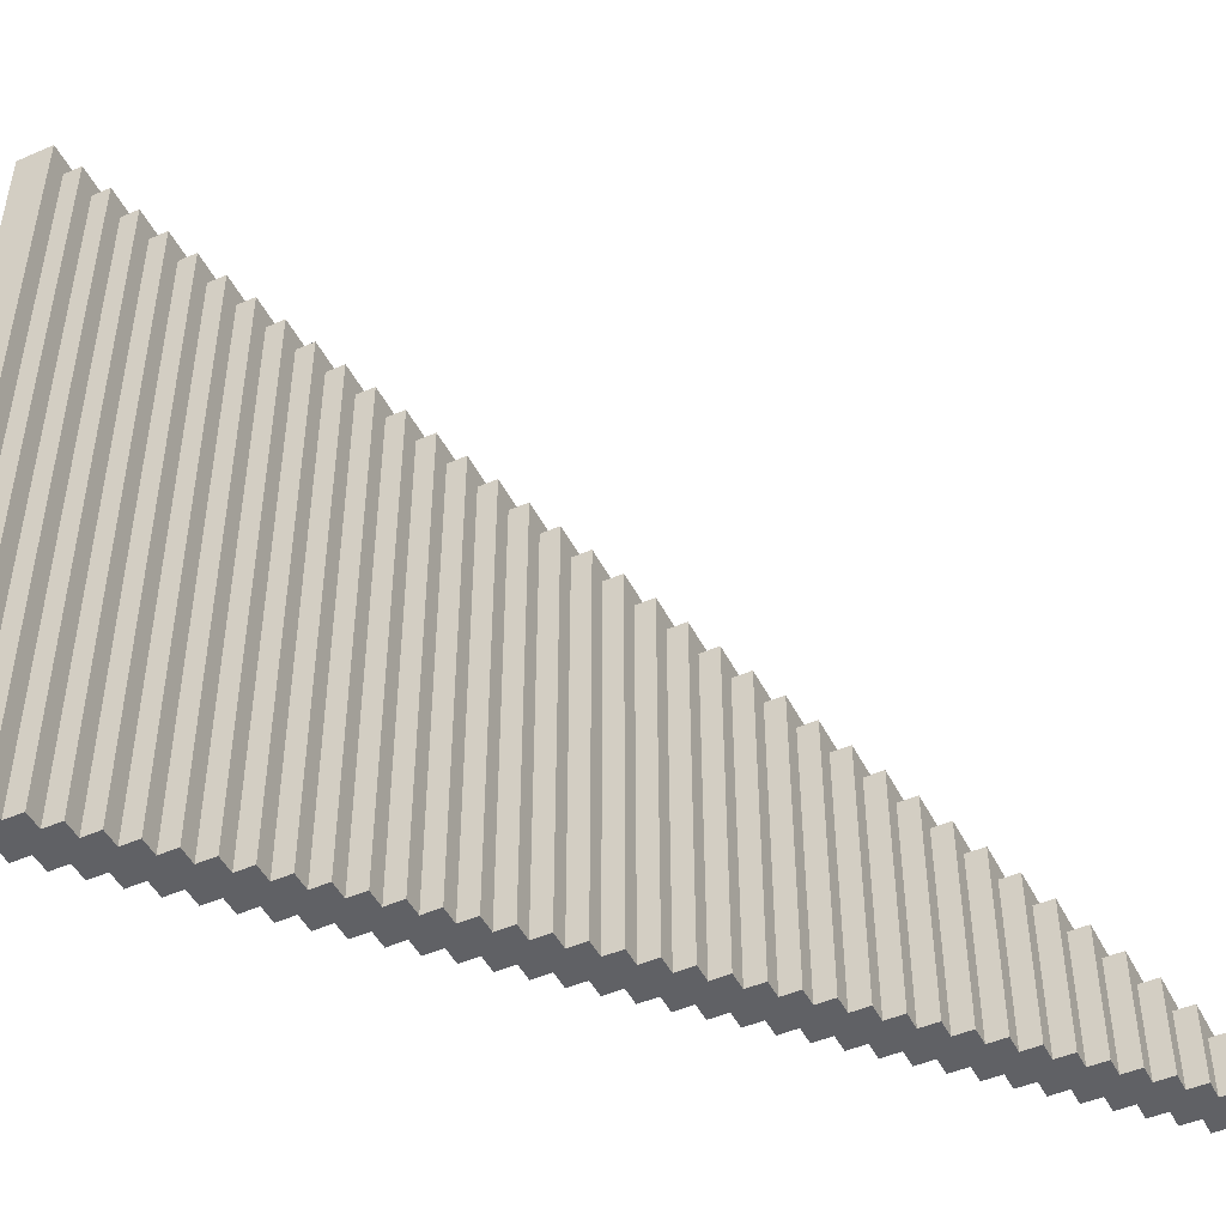
<metadata>
{"format":"obj","ext":"obj","renderer":"f3d","projection":"perspective","resolution":1024,"background":"white","views":[{"elev":-47.6,"azim":116.1,"up":"+Z"}]}
</metadata>
<code>
o Roof_Corner
v -2 0.1 1.8
v -2 0.2 1.6
v -2 0.3 1.8
v -2 0.3 1.6
v -2 0.4 1.8
v -2 0.4 1.7
v -2 0.5 1.7
v -2 0.5 1.6
v -2 0.5 1.4
v -2 0.6 1.6
v -2 0.6 1.5
v -2 0.6 1.3
v -2 0.8 1.4
v -2 0.8 1.3
v -2 0.8 1
v -2 0.9 1.3
v -2 0.9 1.2
v -2 1 1.2
v -2 1 1.1
v -2 1.1 1.1
v -2 1.1 1
v -2 1.2 0.9
v -2 1.3 0.9
v -2 1.3 0.6
v -2 1.3 0.5
v -2 1.5 0.3
v -2 1.6 0.5
v -2 1.7 0.5
v -2 1.7 0.4
v -2 1.8 0.4
v -2 1.8 0.3
v -2 2.3 -0.1
v -2 2.3 -0.2
v -2 2.3 -0.4
v -2 2.4 -0.3
v -2 2.5 -0.3
v -2 2.5 -0.4
v -2 2.6 -0.7
v -2 2.7 -0.6
v -2 2.7 -0.8
v -2 2.7 -0.9
v -2 3 -0.8
v -2 3.1 -1.3
v -2 3.2 -1.3
v -2 3.3 -1.1
v -2 3.3 -1.5
v -2 3.4 -1.5
v -2 3.4 -1.6
v -2 3.5 -1.3
v -2 3.5 -1.4
v -2 3.6 -1.4
v -2 3.6 -1.7
v -2 3.6 -1.8
v -2 3.8 -1.7
v -2 3.8 -1.9
v -2 3.9 -1.8
v -2 4 -1.8
v -1.9 3.7 -1.9
v -1.9 3.8 -1.9
v -1.8 3.6 -1.8
v -1.8 3.7 -1.8
v -1.8 3.7 -2
v -1.7 3.5 -1.7
v -1.7 3.6 -1.7
v -1.6 3.4 -1.6
v -1.5 3.3 -1.5
v -1.5 3.3 -2
v -1.4 3.3 -2
v -1.3 3.2 -1.3
v -1 2.8 -1
v -1 2.9 -2
v -0.8 2.7 -0.8
v -0.7 2.5 -2
v -0.6 2.4 -0.6
v -0.4 2.2 -0.4
v -0.3 2.1 -0.3
v -0.3 2.1 -2
v -0.2 2 -2
v -0.2 2.1 -2
v 0 1.8 -0
v 0 1.9 -2
v 0.2 1.6 0.2
v 0.2 1.7 0.2
v 0.6 1.2 0.6
v 0.6 1.2 -2
v 0.6 1.3 0.6
v 0.7 1.1 0.7
v 0.8 1 0.8
v 0.8 1 -2
v 0.8 1.1 0.8
v 0.8 1.1 -2
v 0.9 0.9 -2
v 0.9 1 -2
v 1 0.9 1
v 1.2 0.6 1.2
v 1.5 0.4 1.5
v 1.6 0.2 1.6
v 1.6 0.2 -2
v 1.6 0.3 1.6
v 1.6 0.3 -2
v 1.7 0.1 -2
v 1.7 0.2 1.7
v 1.8 0.1 -2
v -1.7 3.8 -2
v -1.4 3.5 -1.4
v -1.4 3.5 -2
v -1.4 3.6 -2
v -1.3 3.4 -1.3
v -1.3 3.5 -2
v -1.2 3.4 -1.2
v -1.1 3.3 -2
v -1 3.1 -1
v -1 3.1 -2
v -0.8 2.9 -2
v -0.8 3 -2
v -0.7 2.9 -2
v -0.6 2.8 -2
v -0.5 2.7 -0.5
v -0.4 2.5 -0.4
v -0.4 2.6 -0.4
v -0.4 2.6 -2
v -0.3 2.4 -0.3
v -0.3 2.5 -0.3
v -0.3 2.5 -2
v -0.2 2.3 -2
v -0.2 2.4 -0.2
v -0.1 2.2 -2
v -0.1 2.3 -0.1
v 0 2.1 -0
v 0 2.1 -2
v 0.1 2 0.1
v 0.1 2.1 0.1
v 0.2 1.9 0.2
v 0.3 1.9 0.3
v 0.4 1.7 0.4
v 0.6 1.5 0.6
v 0.6 1.5 -2
v 0.7 1.5 0.7
v 0.7 1.5 -2
v 0.8 1.3 0.8
v 0.8 1.4 -2
v 1 1.2 1
v 1 1.2 -2
v 1.1 1.1 1.1
v 1.2 0.9 1.2
v 1.3 0.8 1.3
v 1.6 0.5 -2
v 1.6 0.6 -2
v 1.7 0.4 -2
v 1.7 0.5 -2
v 1.9 0.2 1.9
v 1.9 0.2 -2
v 2 -0 -2
v 2 0.2 2
v 2 0.2 -2
v -2 0 2
v -2 0.2 2
v -2 0.2 1.9
v -2 0.3 1.9
v 1.8 0.4 1.8
v 1.7 0.4 1.7
v 1.7 0.5 1.7
v 1.6 0.5 1.6
v 1.6 0.6 1.6
v 1.5 0.7 1.5
v -2 0.7 1.4
v 1.4 0.7 1.4
v 1.4 0.8 1.4
v 1.2 1 1.2
v 1 1.1 1
v 0.9 1.3 0.9
v -2 1.3 0.8
v 0.8 1.4 0.8
v -2 1.4 0.7
v -2 1.5 0.7
v -2 1.5 0.6
v 0.5 1.6 0.5
v 0.5 1.7 0.5
v 0.4 1.8 0.4
v -2 1.9 0.2
v -2 2 0.2
v 0.2 2 0.2
v -2 2 0.1
v -2 2.1 0.1
v -2 2.1 -0
v -2 2.2 -0
v -2 2.2 -0.1
v -0.1 2.2 -0.1
v -2 2.4 -0.2
v -0.2 2.3 -0.2
v -2 2.6 -0.4
v -2 2.6 -0.5
v -2 2.7 -0.5
v -0.5 2.6 -0.5
v -0.6 2.8 -0.6
v -2 2.9 -0.7
v -0.7 2.9 -0.7
v -0.8 2.9 -0.8
v -0.8 3 -0.8
v -2 3.1 -0.9
v -0.9 3 -0.9
v -1.1 3.3 -1.1
v -2 3.4 -1.2
v -2 3.6 -1.5
v -2 3.7 -1.5
v -1.5 3.7 -1.5
v -2 3.8 -1.6
v -1.6 3.7 -1.6
v -1.7 3.8 -1.7
v -1.8 3.9 -1.8
v -2 0 1.8
v 1.8 0.1 1.8
v -2 0.1 1.7
v -2 0.2 1.7
v 1.4 0.5 1.4
v 1.3 0.5 1.3
v -2 0.7 1.2
v 1.2 0.7 1.2
v -2 0.7 1.1
v 1.1 0.8 1.1
v -2 0.9 0.9
v -2 1 0.9
v -2 1.1 0.7
v 0.7 1.2 0.7
v -2 1.4 0.5
v 0.5 1.4 0.5
v -2 1.4 0.4
v -2 1.5 0.4
v -2 1.6 0.3
v -2 1.6 0.2
v -2 1.7 0.1
v -2 1.8 0.1
v 0.1 1.7 0.1
v -2 1.8 -0
v -2 1.9 -0
v 0 1.9 -0
v -2 1.9 -0.1
v -0.1 1.9 -0.1
v -0.1 2 -0.1
v -2 2 -0.2
v -2 2.1 -0.2
v -2 2.1 -0.3
v -2 2.2 -0.3
v -0.3 2.2 -0.3
v -2 2.2 -0.4
v -2 2.3 -0.5
v -2 2.4 -0.5
v -0.5 2.3 -0.5
v -2 2.4 -0.6
v -2 2.5 -0.6
v -2 2.5 -0.7
v -0.7 2.5 -0.7
v -0.8 2.6 -0.8
v -2 2.8 -0.9
v -2 2.8 -1
v -2 2.9 -1
v -1 2.9 -1
v -2 2.9 -1.1
v -1.1 2.9 -1.1
v -1.1 3 -1.1
v -2 3 -1.2
v -2 3.1 -1.2
v -1.3 3.1 -1.3
v -2 3.3 -1.4
v -1.4 3.2 -1.4
v -1.4 3.3 -1.4
v -2 3.5 -1.6
v -2 3.5 -1.7
v -2 3.7 -1.9
v -2 3.8 -2
v -1.9 3.7 -2
v -1.8 3.6 -2
v -1.8 3.9 -2
v -1.8 4 -2
v -1.7 3.5 -2
v -1.6 3.5 -2
v -1.6 3.7 -2
v -1.6 3.8 -2
v -1.5 3.4 -2
v -1.5 3.6 -2
v -1.3 3.1 -2
v -1.2 3 -2
v -1.2 3.4 -2
v -1.1 2.9 -2
v -1.1 3 -2
v -1 3.2 -2
v -0.9 2.7 -2
v -0.9 2.8 -2
v -0.9 3.1 -2
v -0.8 2.7 -2
v -0.7 2.8 -2
v -0.6 2.7 -2
v -0.5 2.4 -2
v -0.5 2.6 -2
v -0.3 2.2 -2
v -0.3 2.4 -2
v -0.1 2.3 -2
v 0 1.8 -2
v 0.1 2 -2
v 0.1 2.1 -2
v 0.2 1.6 -2
v 0.2 1.7 -2
v 0.2 1.9 -2
v 0.2 2 -2
v 0.3 1.5 -2
v 0.3 1.6 -2
v 0.3 1.8 -2
v 0.4 1.5 -2
v 0.4 1.7 -2
v 0.4 1.8 -2
v 0.5 1.4 -2
v 0.5 1.6 -2
v 0.5 1.7 -2
v 0.7 1.1 -2
v 0.7 1.2 -2
v 0.7 1.4 -2
v 0.8 1.3 -2
v 0.9 1.2 -2
v 1 0.8 -2
v 1 0.9 -2
v 1 1.1 -2
v 1.1 0.7 -2
v 1.2 0.6 -2
v 1.2 0.7 -2
v 1.2 0.9 -2
v 1.2 1 -2
v 1.3 0.8 -2
v 1.4 0.7 -2
v 1.8 -0 -2
v 1.8 0.3 -2
v 2 0 2
v 1.8 0 1.8
v 1.7 0.1 1.7
v 1.7 0.2 -2
v -2 0.3 1.5
v 1.5 0.3 1.5
v 1.5 0.3 -2
v -2 0.4 1.5
v -2 0.4 1.4
v 1.4 0.4 1.4
v 1.4 0.4 -2
v 1.5 0.4 -2
v -2 0.5 1.3
v 1.3 0.5 -2
v 1.4 0.5 -2
v 1.3 0.6 1.3
v -2 0.6 1.2
v 1.3 0.6 -2
v 1.1 0.7 1.1
v -2 0.8 1.1
v 1 0.8 1
v 1.1 0.8 -2
v -2 0.9 1
v 0.9 0.9 0.9
v 0.9 1 0.9
v -2 1 0.8
v -2 1.1 0.8
v -2 1.2 0.7
v -2 1.2 0.6
v 0.5 1.3 0.5
v 0.5 1.3 -2
v 0.6 1.3 -2
v 0.4 1.4 0.4
v 0.4 1.4 -2
v 0.4 1.5 0.4
v 0.3 1.5 0.3
v 0.3 1.6 0.3
v -2 1.7 0.2
v 0.1 1.7 -2
v 0.1 1.8 0.1
v 0.1 1.8 -2
v -0.1 1.9 -2
v -2 2 -0.1
v -0.2 2 -0.2
v -0.1 2 -2
v -0.2 2.1 -0.2
v -0.4 2.2 -2
v -0.4 2.3 -0.4
v -0.5 2.3 -2
v -0.4 2.3 -2
v -0.5 2.4 -0.5
v -0.6 2.4 -2
v -0.6 2.5 -0.6
v -0.6 2.5 -2
v -0.7 2.6 -0.7
v -2 2.6 -0.8
v -0.8 2.6 -2
v -0.7 2.6 -2
v -0.9 2.7 -0.9
v -0.9 2.8 -0.9
v -1 2.8 -2
v -2 3 -1.1
v -1.2 3 -1.2
v -1.2 3.1 -1.2
v -1.2 3.1 -2
v -2 3.2 -1.4
v -1.4 3.2 -2
v -1.3 3.2 -2
v -1.5 3.4 -1.5
v -1.6 3.4 -2
v -1.6 3.5 -1.6
v -1.7 3.6 -2
v -2 3.7 -1.8
v -1.9 3.8 -2
v 1.9 0.3 1.9
v 1.8 0.3 1.8
v 1.9 0.3 -2
v 1.8 0.4 -2
v 1.5 0.6 1.5
v 1.5 0.6 -2
v -2 0.7 1.5
v 1.5 0.7 -2
v 1.4 0.8 -2
v 1.3 0.9 1.3
v 1.3 0.9 -2
v 1.1 1 1.1
v 1.1 1 -2
v 1.1 1.1 -2
v -2 1.2 1
v 0.9 1.2 0.9
v 0.9 1.3 -2
v -2 1.4 0.8
v 0.7 1.4 0.7
v -2 1.6 0.6
v 0.6 1.6 0.6
v 0.6 1.6 -2
v 0.3 1.8 0.3
v -2 1.9 0.3
v 0.3 1.9 -2
v 0 2.2 -0
v 0 2.2 -2
v -0.2 2.4 -2
v -0.4 2.5 -2
v -0.6 2.7 -0.6
v -0.5 2.7 -2
v -2 2.8 -0.6
v -2 2.8 -0.7
v -0.7 2.8 -0.7
v -2 2.9 -0.8
v -2 3 -0.9
v -0.9 3 -2
v -0.9 3.1 -0.9
v -2 3.1 -1
v -2 3.2 -1
v -1 3.2 -1
v -2 3.2 -1.1
v -1.1 3.2 -1.1
v -1.1 3.2 -2
v -2 3.3 -1.2
v -1.2 3.3 -1.2
v -1.2 3.3 -2
v -2 3.4 -1.3
v -1.3 3.4 -2
v -1.3 3.5 -1.3
v -1.4 3.6 -1.4
v -1.5 3.6 -1.5
v -2 3.7 -1.6
v -1.5 3.7 -2
v -1.6 3.8 -1.6
v -2 3.9 -1.7
v -1.7 3.9 -1.7
v -1.7 3.9 -2
v -1.8 4 -1.8
v -2 4 -2
f 1 211 156
f 157 1 156
f 157 213 1
f 158 213 157
f 214 213 158
f 159 2 214
f 159 214 158
f 3 2 159
f 4 2 3
f 5 335 4
f 5 4 3
f 6 335 5
f 338 335 6
f 7 339 338
f 7 338 6
f 8 339 7
f 9 339 8
f 10 343 9
f 10 9 8
f 11 343 10
f 12 343 11
f 411 347 12
f 411 12 11
f 166 347 411
f 217 347 166
f 13 219 217
f 13 217 166
f 14 219 13
f 350 219 14
f 16 15 350
f 16 350 14
f 17 15 16
f 353 15 17
f 18 221 353
f 18 353 17
f 19 221 18
f 222 221 19
f 20 356 222
f 20 222 19
f 21 356 20
f 357 356 21
f 419 223 357
f 419 357 21
f 22 223 419
f 358 223 22
f 23 359 358
f 23 358 22
f 172 359 23
f 24 359 172
f 422 25 24
f 422 24 172
f 174 25 422
f 225 25 174
f 175 227 225
f 175 225 174
f 176 227 175
f 228 227 176
f 424 26 228
f 424 228 176
f 27 26 424
f 229 26 27
f 28 230 229
f 28 229 27
f 29 230 28
f 368 230 29
f 30 231 368
f 30 368 29
f 31 231 30
f 232 231 31
f 428 234 232
f 428 232 31
f 180 234 428
f 235 234 180
f 181 237 235
f 181 235 180
f 183 237 181
f 373 237 183
f 184 240 373
f 184 373 183
f 185 240 184
f 241 240 185
f 186 242 241
f 186 241 185
f 187 242 186
f 243 242 187
f 32 245 243
f 32 243 187
f 33 245 32
f 34 245 33
f 189 246 34
f 189 34 33
f 35 246 189
f 247 246 35
f 36 249 247
f 36 247 35
f 37 249 36
f 250 249 37
f 191 251 250
f 191 250 37
f 192 251 191
f 38 251 192
f 193 386 38
f 193 38 192
f 39 386 193
f 40 386 39
f 436 41 40
f 436 40 39
f 437 41 436
f 254 41 437
f 196 255 254
f 196 254 437
f 439 255 196
f 256 255 439
f 42 258 256
f 42 256 439
f 440 258 42
f 392 258 440
f 200 261 392
f 200 392 440
f 443 261 200
f 262 261 443
f 444 43 262
f 444 262 443
f 446 43 444
f 44 43 446
f 45 396 44
f 45 44 446
f 449 396 45
f 264 396 449
f 203 46 264
f 203 264 449
f 452 46 203
f 47 46 452
f 49 48 47
f 49 47 452
f 50 48 49
f 267 48 50
f 51 268 267
f 51 267 50
f 204 268 51
f 52 268 204
f 205 53 52
f 205 52 204
f 457 53 205
f 403 53 457
f 207 269 403
f 207 403 457
f 54 269 207
f 55 269 54
f 460 270 55
f 460 55 54
f 56 270 460
f 57 270 56
f 464 270 57
f 59 271 58
f 404 271 59
f 61 272 60
f 62 272 61
f 64 275 63
f 402 275 64
f 401 400 65
f 276 400 401
f 399 67 66
f 279 67 399
f 266 397 265
f 68 397 266
f 69 281 263
f 398 281 69
f 394 282 393
f 395 282 394
f 260 284 259
f 285 284 260
f 257 391 70
f 71 391 257
f 390 287 389
f 288 287 390
f 72 387 253
f 290 387 72
f 385 73 252
f 388 73 385
f 383 382 74
f 384 382 383
f 381 379 248
f 293 379 381
f 378 377 75
f 380 377 378
f 244 77 76
f 295 77 244
f 376 78 374
f 79 78 376
f 239 372 238
f 375 372 239
f 236 298 80
f 81 298 236
f 370 369 233
f 371 369 370
f 83 301 82
f 302 301 83
f 367 305 366
f 306 305 367
f 365 364 363
f 308 364 365
f 226 361 360
f 311 361 226
f 86 85 84
f 362 85 86
f 224 314 87
f 315 314 224
f 90 89 88
f 91 89 90
f 355 92 354
f 93 92 355
f 94 319 351
f 320 319 94
f 220 322 349
f 352 322 220
f 218 323 95
f 324 323 218
f 346 344 216
f 348 344 346
f 215 341 340
f 345 341 215
f 96 337 336
f 342 337 96
f 99 98 97
f 100 98 99
f 102 101 333
f 334 101 102
f 212 329 332
f 103 329 212
f 210 273 463
f 463 273 274
f 209 104 461
f 461 104 462
f 208 277 459
f 459 277 278
f 456 280 206
f 206 280 458
f 105 106 455
f 455 106 107
f 108 453 454
f 454 453 109
f 450 451 110
f 110 451 283
f 447 448 202
f 202 448 111
f 112 113 445
f 445 113 286
f 201 441 442
f 442 441 289
f 198 114 199
f 199 114 115
f 438 291 197
f 197 291 116
f 434 292 195
f 195 292 117
f 194 294 118
f 118 294 435
f 119 433 120
f 120 433 121
f 122 296 123
f 123 296 124
f 190 125 126
f 126 125 432
f 188 127 128
f 128 127 297
f 129 130 430
f 430 130 431
f 131 299 132
f 132 299 300
f 133 303 182
f 182 303 304
f 427 307 134
f 134 307 429
f 135 309 179
f 179 309 310
f 177 312 178
f 178 312 313
f 136 137 425
f 425 137 426
f 423 316 138
f 138 316 139
f 140 317 173
f 173 317 141
f 420 318 171
f 171 318 421
f 170 321 142
f 142 321 143
f 416 417 144
f 144 417 418
f 145 325 169
f 169 325 326
f 146 327 414
f 414 327 415
f 167 328 168
f 168 328 413
f 409 410 165
f 165 410 412
f 163 147 164
f 164 147 148
f 161 149 162
f 162 149 150
f 406 330 160
f 160 330 408
f 151 152 405
f 405 152 407
f 331 153 154
f 154 153 155
f 331 157 156
f 154 157 331
f 151 159 158
f 405 159 151
f 406 5 3
f 160 5 406
f 161 7 6
f 162 7 161
f 163 10 8
f 164 10 163
f 409 411 11
f 165 411 409
f 167 13 166
f 168 13 167
f 146 16 14
f 414 16 146
f 145 18 17
f 169 18 145
f 416 20 19
f 144 20 416
f 170 419 21
f 142 419 170
f 420 23 22
f 171 23 420
f 140 422 172
f 173 422 140
f 423 175 174
f 138 175 423
f 136 424 176
f 425 424 136
f 177 28 27
f 178 28 177
f 135 30 29
f 179 30 135
f 427 428 31
f 134 428 427
f 133 181 180
f 182 181 133
f 131 184 183
f 132 184 131
f 129 186 185
f 430 186 129
f 188 32 187
f 128 32 188
f 190 189 33
f 126 189 190
f 122 36 35
f 123 36 122
f 119 191 37
f 120 191 119
f 194 193 192
f 118 193 194
f 434 436 39
f 195 436 434
f 438 196 437
f 197 196 438
f 198 42 439
f 199 42 198
f 201 200 440
f 442 200 201
f 112 444 443
f 445 444 112
f 447 45 446
f 202 45 447
f 450 203 449
f 110 203 450
f 108 49 452
f 454 49 108
f 105 51 50
f 455 51 105
f 456 205 204
f 206 205 456
f 208 207 457
f 459 207 208
f 209 460 54
f 461 460 209
f 210 57 56
f 463 57 210
f 211 1 332
f 332 1 212
f 213 214 333
f 333 214 102
f 2 4 97
f 97 4 99
f 335 338 336
f 336 338 96
f 339 9 340
f 340 9 215
f 343 12 216
f 216 12 346
f 347 217 95
f 95 217 218
f 219 350 349
f 349 350 220
f 15 353 351
f 351 353 94
f 221 222 354
f 354 222 355
f 356 357 88
f 88 357 90
f 223 358 87
f 87 358 224
f 359 24 84
f 84 24 86
f 25 225 360
f 360 225 226
f 227 228 363
f 363 228 365
f 26 229 366
f 366 229 367
f 230 368 82
f 82 368 83
f 231 232 233
f 233 232 370
f 234 235 80
f 80 235 236
f 237 373 238
f 238 373 239
f 240 241 374
f 374 241 376
f 242 243 76
f 76 243 244
f 245 34 75
f 75 34 378
f 246 247 248
f 248 247 381
f 249 250 74
f 74 250 383
f 251 38 252
f 252 38 385
f 386 40 253
f 253 40 72
f 41 254 389
f 389 254 390
f 255 256 70
f 70 256 257
f 258 392 259
f 259 392 260
f 261 262 393
f 393 262 394
f 43 44 263
f 263 44 69
f 396 264 265
f 265 264 266
f 46 47 66
f 66 47 399
f 48 267 65
f 65 267 401
f 268 52 63
f 63 52 64
f 53 403 60
f 60 403 61
f 269 55 58
f 58 55 59
f 270 464 404
f 271 404 62
f 404 464 273
f 62 404 273
f 273 464 274
f 272 62 402
f 62 273 402
f 402 273 104
f 104 273 462
f 275 402 276
f 402 104 276
f 276 104 277
f 277 104 278
f 400 276 279
f 276 277 279
f 279 277 280
f 280 277 458
f 67 279 68
f 279 280 68
f 68 280 106
f 106 280 107
f 397 68 398
f 68 106 398
f 398 106 453
f 453 106 109
f 281 398 395
f 398 453 395
f 395 453 451
f 451 453 283
f 282 395 285
f 395 451 285
f 285 451 448
f 448 451 111
f 284 285 71
f 285 448 71
f 71 448 113
f 113 448 286
f 391 71 288
f 71 113 288
f 288 113 441
f 441 113 289
f 287 288 290
f 288 441 290
f 290 441 114
f 114 441 115
f 387 290 388
f 290 114 388
f 388 114 291
f 291 114 116
f 73 388 384
f 388 291 384
f 384 291 292
f 292 291 117
f 382 384 293
f 384 292 293
f 293 292 294
f 294 292 435
f 379 293 380
f 293 294 380
f 380 294 433
f 433 294 121
f 377 380 295
f 380 433 295
f 295 433 296
f 296 433 124
f 77 295 79
f 295 296 79
f 79 296 125
f 125 296 432
f 78 79 375
f 79 125 375
f 375 125 127
f 127 125 297
f 372 375 81
f 375 127 81
f 81 127 130
f 130 127 431
f 298 81 371
f 81 130 371
f 371 130 299
f 299 130 300
f 369 371 302
f 371 299 302
f 302 299 303
f 303 299 304
f 301 302 306
f 302 303 306
f 306 303 307
f 307 303 429
f 305 306 308
f 306 307 308
f 308 307 309
f 309 307 310
f 364 308 311
f 308 309 311
f 311 309 312
f 312 309 313
f 361 311 362
f 311 312 362
f 362 312 137
f 137 312 426
f 85 362 315
f 362 137 315
f 315 137 316
f 316 137 139
f 314 315 91
f 315 316 91
f 91 316 317
f 317 316 141
f 89 91 93
f 91 317 93
f 93 317 318
f 318 317 421
f 92 93 320
f 93 318 320
f 320 318 321
f 321 318 143
f 319 320 352
f 320 321 352
f 352 321 417
f 417 321 418
f 322 352 324
f 352 417 324
f 324 417 325
f 325 417 326
f 323 324 348
f 324 325 348
f 348 325 327
f 327 325 415
f 344 348 345
f 348 327 345
f 345 327 328
f 328 327 413
f 341 345 342
f 345 328 342
f 342 328 410
f 410 328 412
f 337 342 100
f 342 410 100
f 100 410 147
f 147 410 148
f 98 100 334
f 100 147 334
f 334 147 149
f 149 147 150
f 101 334 103
f 334 149 103
f 103 149 330
f 330 149 408
f 329 103 152
f 103 330 152
f 152 330 407
f 329 152 153
f 153 152 155
f 211 331 156
f 332 331 211
f 329 331 332
f 153 331 329
f 213 212 1
f 333 212 213
f 101 212 333
f 103 212 101
f 2 102 214
f 97 102 2
f 98 102 97
f 334 102 98
f 335 99 4
f 336 99 335
f 337 99 336
f 100 99 337
f 339 96 338
f 340 96 339
f 341 96 340
f 342 96 341
f 343 215 9
f 216 215 343
f 344 215 216
f 345 215 344
f 347 346 12
f 95 346 347
f 323 346 95
f 348 346 323
f 219 218 217
f 349 218 219
f 322 218 349
f 324 218 322
f 15 220 350
f 351 220 15
f 319 220 351
f 352 220 319
f 221 94 353
f 354 94 221
f 92 94 354
f 320 94 92
f 356 355 222
f 88 355 356
f 89 355 88
f 93 355 89
f 223 90 357
f 87 90 223
f 314 90 87
f 91 90 314
f 359 224 358
f 84 224 359
f 85 224 84
f 315 224 85
f 25 86 24
f 360 86 25
f 361 86 360
f 362 86 361
f 227 226 225
f 363 226 227
f 364 226 363
f 311 226 364
f 26 365 228
f 366 365 26
f 305 365 366
f 308 365 305
f 230 367 229
f 82 367 230
f 301 367 82
f 306 367 301
f 231 83 368
f 233 83 231
f 369 83 233
f 302 83 369
f 234 370 232
f 80 370 234
f 298 370 80
f 371 370 298
f 237 236 235
f 238 236 237
f 372 236 238
f 81 236 372
f 240 239 373
f 374 239 240
f 78 239 374
f 375 239 78
f 242 376 241
f 76 376 242
f 77 376 76
f 79 376 77
f 245 244 243
f 75 244 245
f 377 244 75
f 295 244 377
f 246 378 34
f 248 378 246
f 379 378 248
f 380 378 379
f 249 381 247
f 74 381 249
f 382 381 74
f 293 381 382
f 251 383 250
f 252 383 251
f 73 383 252
f 384 383 73
f 386 385 38
f 253 385 386
f 387 385 253
f 388 385 387
f 41 72 40
f 389 72 41
f 287 72 389
f 290 72 287
f 255 390 254
f 70 390 255
f 391 390 70
f 288 390 391
f 258 257 256
f 259 257 258
f 284 257 259
f 71 257 284
f 261 260 392
f 393 260 261
f 282 260 393
f 285 260 282
f 43 394 262
f 263 394 43
f 281 394 263
f 395 394 281
f 396 69 44
f 265 69 396
f 397 69 265
f 398 69 397
f 46 266 264
f 66 266 46
f 67 266 66
f 68 266 67
f 48 399 47
f 65 399 48
f 400 399 65
f 279 399 400
f 268 401 267
f 63 401 268
f 275 401 63
f 276 401 275
f 53 64 52
f 60 64 53
f 272 64 60
f 402 64 272
f 269 61 403
f 58 61 269
f 271 61 58
f 62 61 271
f 270 59 55
f 404 59 270
f 157 154 158
f 158 154 151
f 151 154 152
f 152 154 155
f 159 405 3
f 3 405 406
f 406 405 330
f 330 405 407
f 5 160 6
f 6 160 161
f 161 160 149
f 149 160 408
f 7 162 8
f 8 162 163
f 163 162 147
f 147 162 150
f 10 164 11
f 11 164 409
f 409 164 410
f 410 164 148
f 411 165 166
f 166 165 167
f 167 165 328
f 328 165 412
f 13 168 14
f 14 168 146
f 146 168 327
f 327 168 413
f 16 414 17
f 17 414 145
f 145 414 325
f 325 414 415
f 18 169 19
f 19 169 416
f 416 169 417
f 417 169 326
f 20 144 21
f 21 144 170
f 170 144 321
f 321 144 418
f 419 142 22
f 22 142 420
f 420 142 318
f 318 142 143
f 23 171 172
f 172 171 140
f 140 171 317
f 317 171 421
f 422 173 174
f 174 173 423
f 423 173 316
f 316 173 141
f 175 138 176
f 176 138 136
f 136 138 137
f 137 138 139
f 424 425 27
f 27 425 177
f 177 425 312
f 312 425 426
f 28 178 29
f 29 178 135
f 135 178 309
f 309 178 313
f 30 179 31
f 31 179 427
f 427 179 307
f 307 179 310
f 428 134 180
f 180 134 133
f 133 134 303
f 303 134 429
f 181 182 183
f 183 182 131
f 131 182 299
f 299 182 304
f 184 132 185
f 185 132 129
f 129 132 130
f 130 132 300
f 186 430 187
f 187 430 188
f 188 430 127
f 127 430 431
f 32 128 33
f 33 128 190
f 190 128 125
f 125 128 297
f 189 126 35
f 35 126 122
f 122 126 296
f 296 126 432
f 36 123 37
f 37 123 119
f 119 123 433
f 433 123 124
f 191 120 192
f 192 120 194
f 194 120 294
f 294 120 121
f 193 118 39
f 39 118 434
f 434 118 292
f 292 118 435
f 436 195 437
f 437 195 438
f 438 195 291
f 291 195 117
f 196 197 439
f 439 197 198
f 198 197 114
f 114 197 116
f 42 199 440
f 440 199 201
f 201 199 441
f 441 199 115
f 200 442 443
f 443 442 112
f 112 442 113
f 113 442 289
f 444 445 446
f 446 445 447
f 447 445 448
f 448 445 286
f 45 202 449
f 449 202 450
f 450 202 451
f 451 202 111
f 203 110 452
f 452 110 108
f 108 110 453
f 453 110 283
f 49 454 50
f 50 454 105
f 105 454 106
f 106 454 109
f 51 455 204
f 204 455 456
f 456 455 280
f 280 455 107
f 205 206 457
f 457 206 208
f 208 206 277
f 277 206 458
f 207 459 54
f 54 459 209
f 209 459 104
f 104 459 278
f 460 461 56
f 56 461 210
f 210 461 273
f 273 461 462
f 57 463 464
f 464 463 274

</code>
